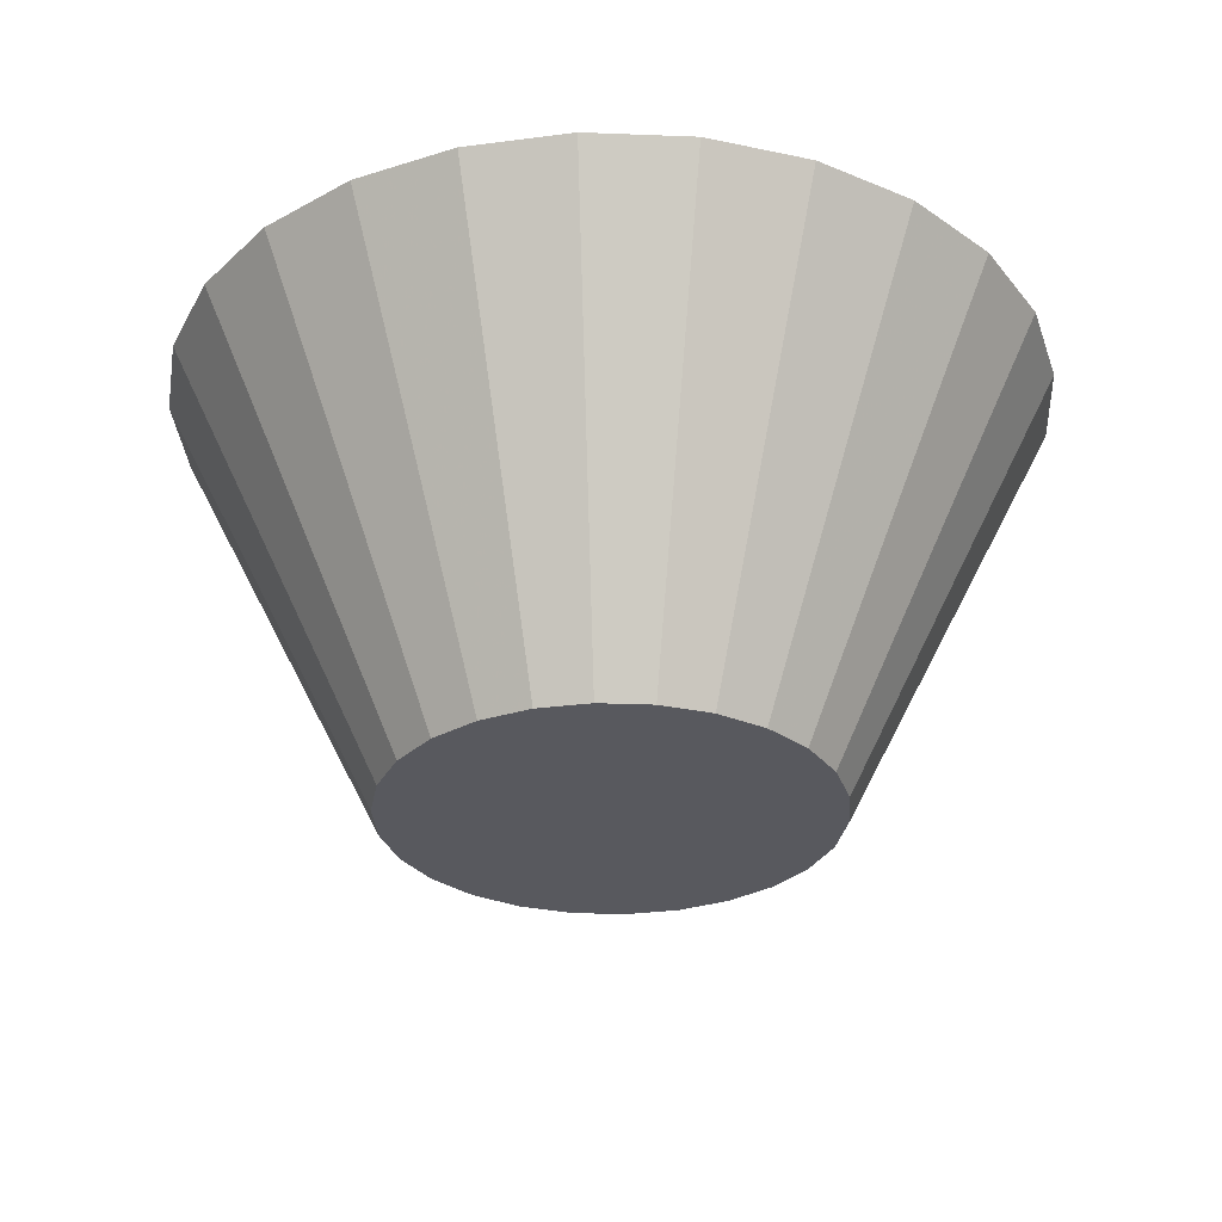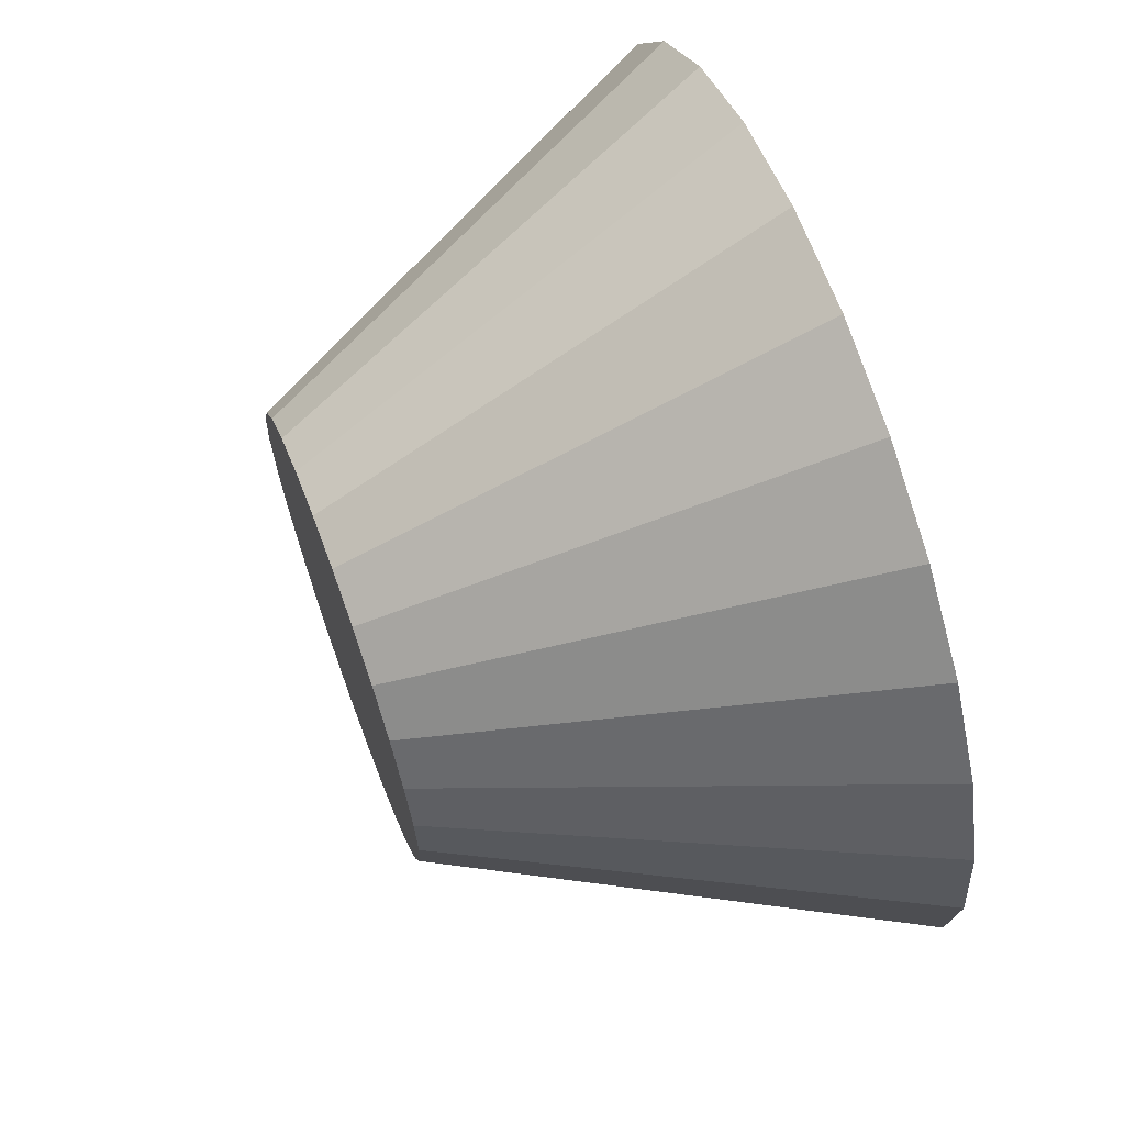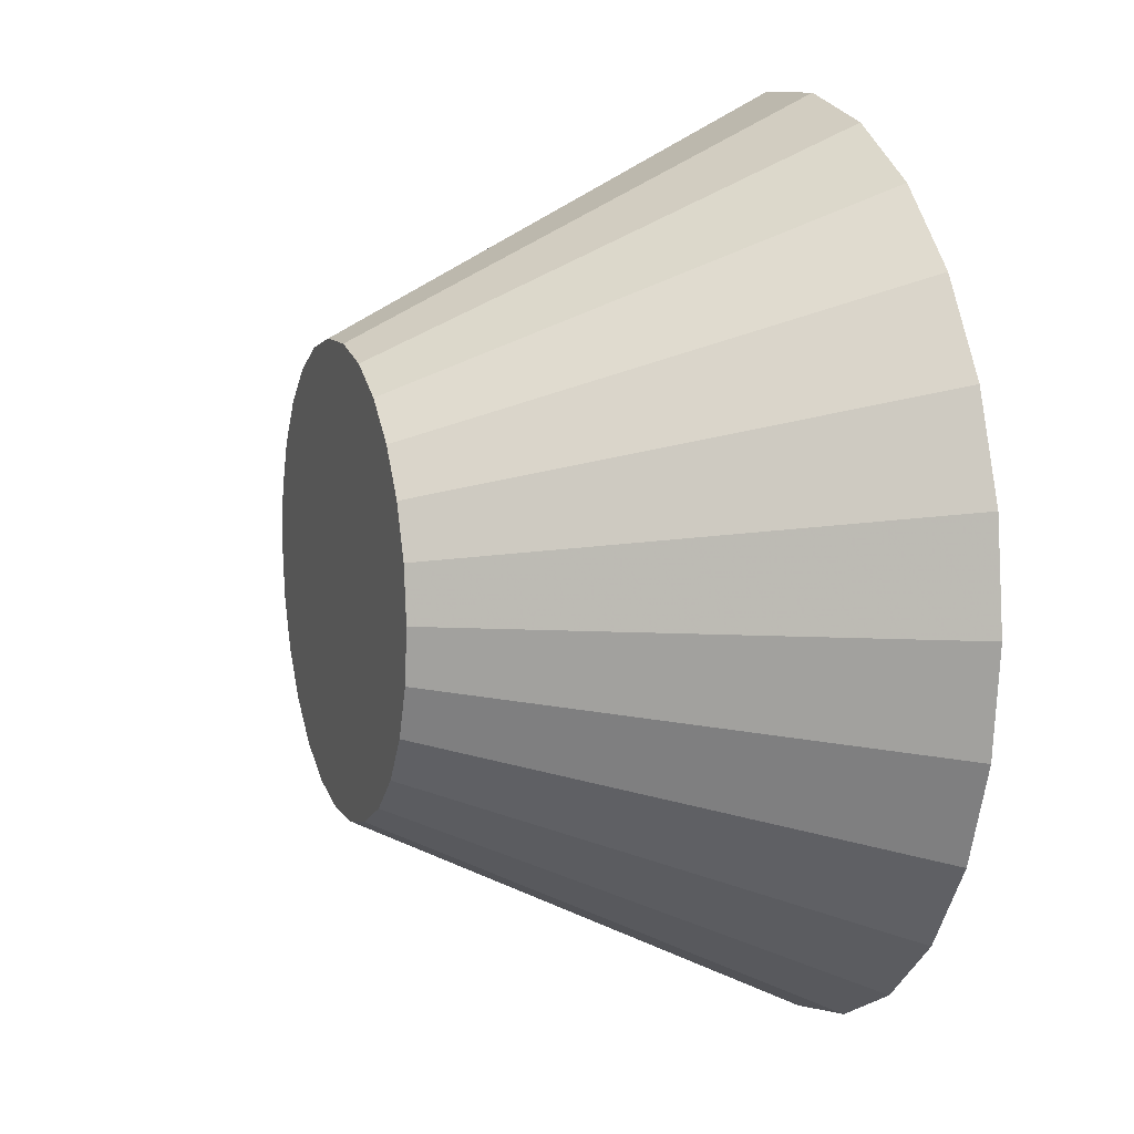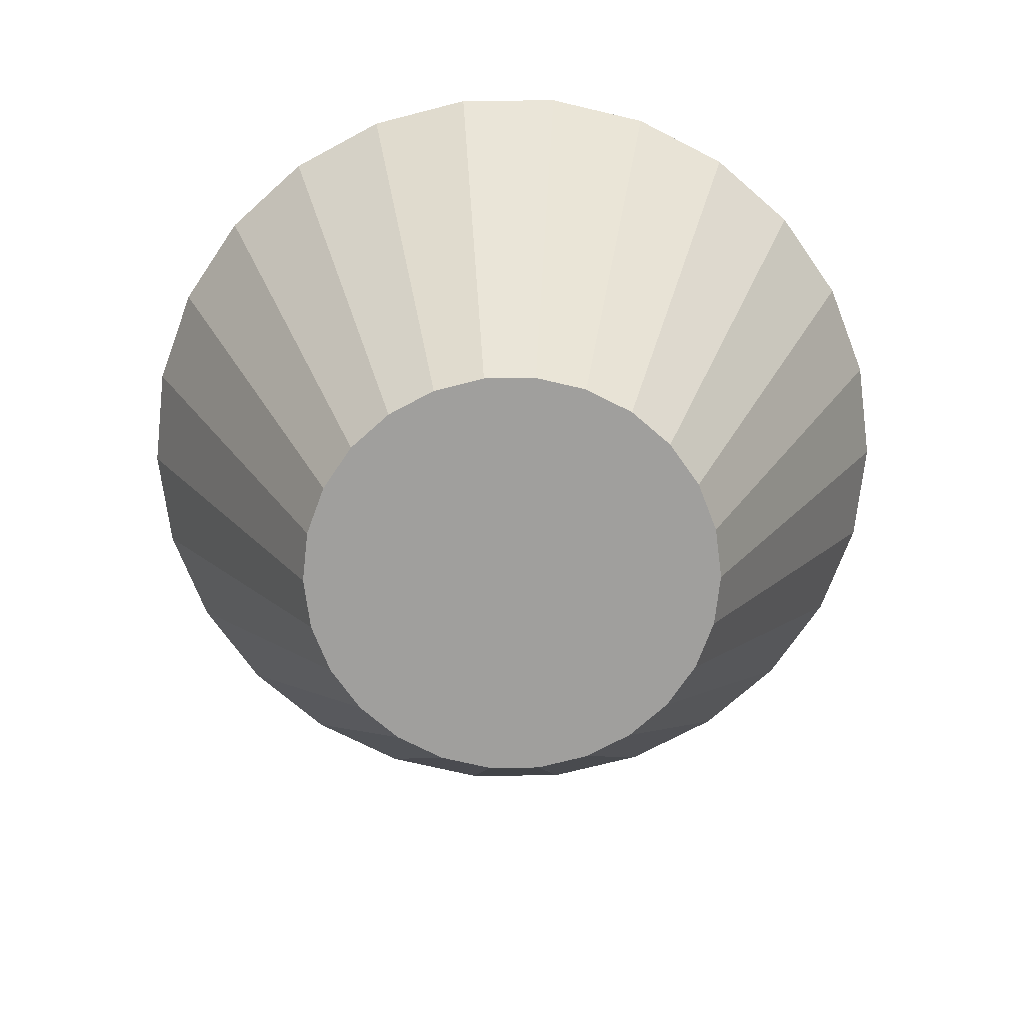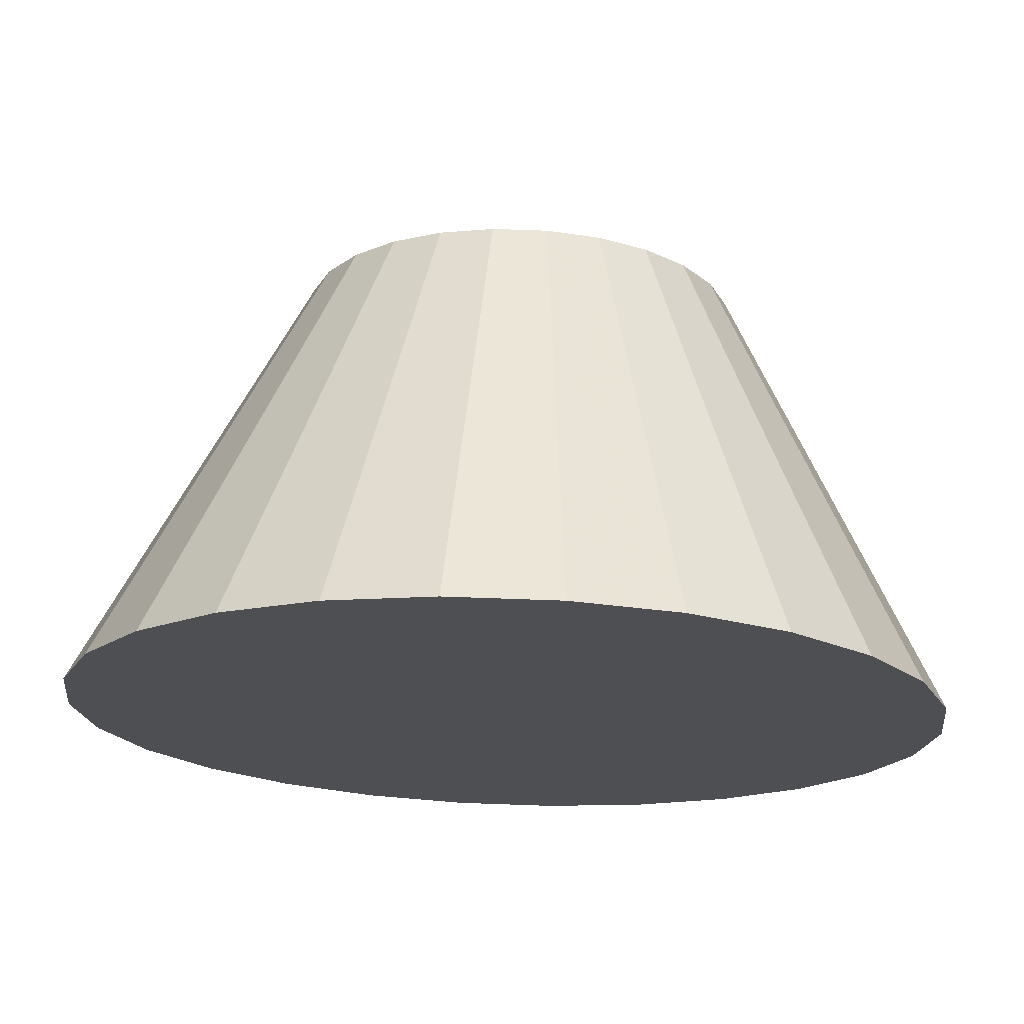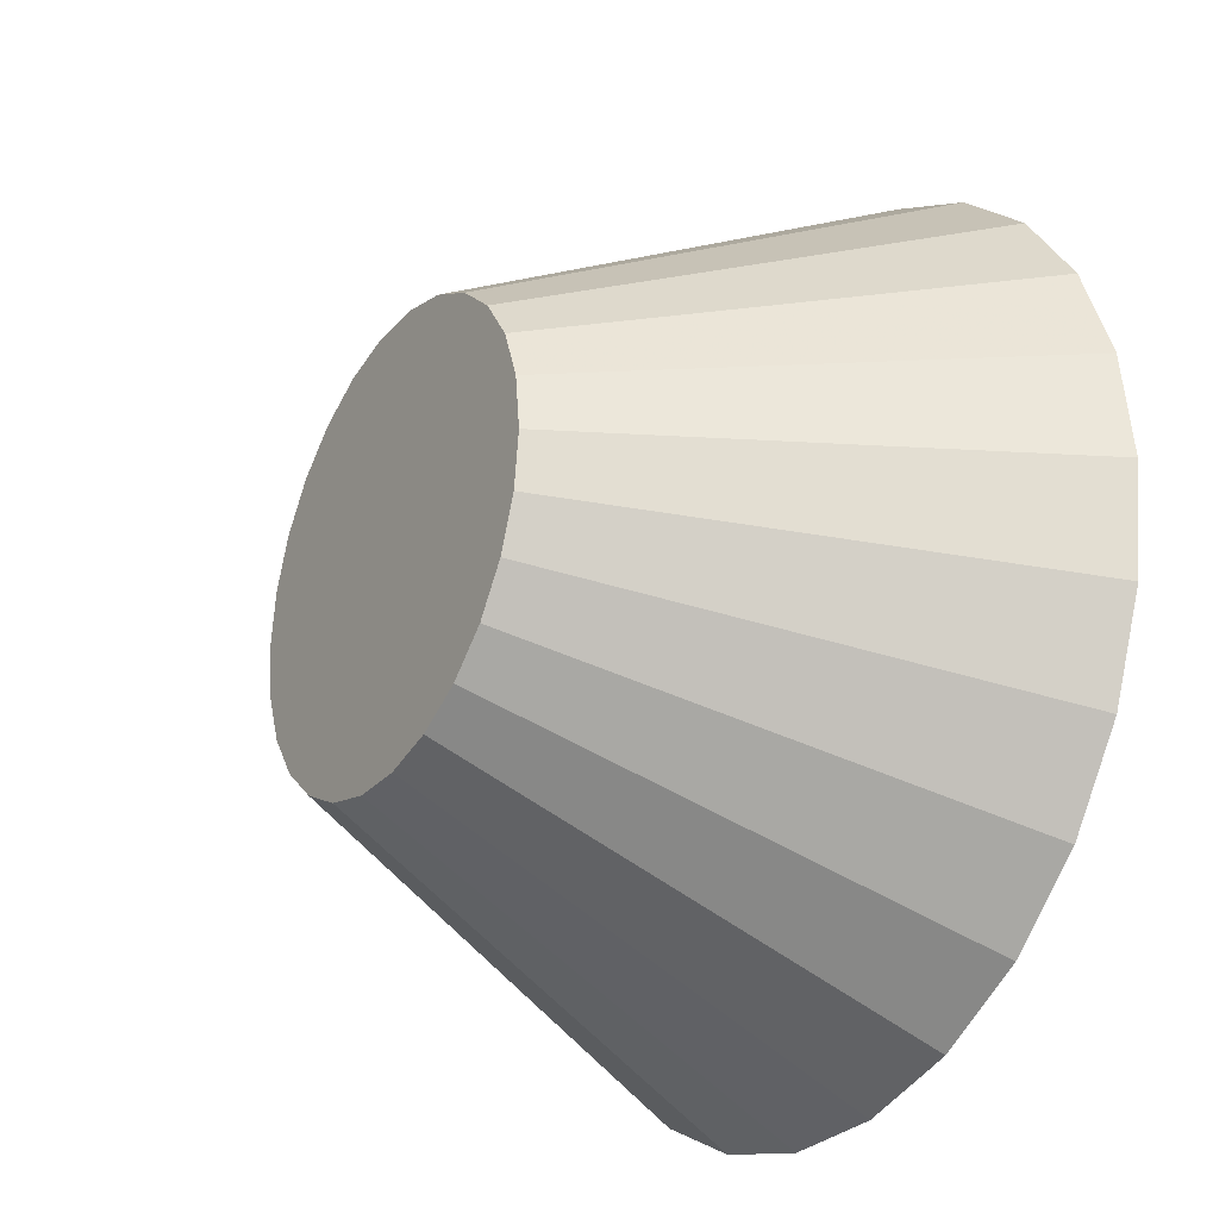
<metadata>
{"format":"obj","ext":"obj","renderer":"f3d","projection":"perspective","resolution":1024,"background":"white","views":[{"elev":-30.4,"azim":24.5,"up":"+Z"},{"elev":66.5,"azim":-110.3,"up":"+Y"},{"elev":10.2,"azim":-109.4,"up":"+Y"},{"elev":-71.3,"azim":42.1,"up":"+Z"},{"elev":71.9,"azim":2.0,"up":"+Y"},{"elev":-27.7,"azim":-121.8,"up":"+Y"}]}
</metadata>
<code>
v 5.532e-17 7.721e-18 0.446
v 5.532e-17 7.721e-18 -0.446
v 0.895 7.721e-18 0.446
v 0.869 0.2142 0.446
v 0.7925 0.4159 0.446
v 0.6699 0.5935 0.446
v 0.5084 0.7366 0.446
v 0.3174 0.8369 0.446
v 0.1079 0.8885 0.446
v -0.1079 0.8885 0.446
v -0.3174 0.8369 0.446
v -0.5084 0.7366 0.446
v -0.6699 0.5935 0.446
v -0.7925 0.4159 0.446
v -0.869 0.2142 0.446
v -0.895 1.173e-16 0.446
v -0.869 -0.2142 0.446
v -0.7925 -0.4159 0.446
v -0.6699 -0.5935 0.446
v -0.5084 -0.7366 0.446
v -0.3174 -0.8369 0.446
v -0.1079 -0.8885 0.446
v 0.1079 -0.8885 0.446
v 0.3174 -0.8369 0.446
v 0.5084 -0.7366 0.446
v 0.6699 -0.5935 0.446
v 0.7925 -0.4159 0.446
v 0.869 -0.2142 0.446
v 0.7831 7.721e-18 0.223
v 0.7604 0.1874 0.223
v 0.6934 0.3639 0.223
v 0.5862 0.5193 0.223
v 0.4449 0.6445 0.223
v 0.2777 0.7323 0.223
v 0.0944 0.7774 0.223
v -0.0944 0.7774 0.223
v -0.2777 0.7323 0.223
v -0.4449 0.6445 0.223
v -0.5862 0.5193 0.223
v -0.6934 0.3639 0.223
v -0.7604 0.1874 0.223
v -0.7831 1.036e-16 0.223
v -0.7604 -0.1874 0.223
v -0.6934 -0.3639 0.223
v -0.5862 -0.5193 0.223
v -0.4449 -0.6445 0.223
v -0.2777 -0.7323 0.223
v -0.0944 -0.7774 0.223
v 0.0944 -0.7774 0.223
v 0.2777 -0.7323 0.223
v 0.4449 -0.6445 0.223
v 0.5862 -0.5193 0.223
v 0.6934 -0.3639 0.223
v 0.7604 -0.1874 0.223
v 0.6713 7.721e-18 -9.22e-19
v 0.6518 0.1606 -9.22e-19
v 0.5944 0.312 -9.22e-19
v 0.5025 0.4451 -9.22e-19
v 0.3813 0.5524 -9.22e-19
v 0.238 0.6276 -9.22e-19
v 0.08091 0.6664 -9.22e-19
v -0.08091 0.6664 -9.22e-19
v -0.238 0.6276 -9.22e-19
v -0.3813 0.5524 -9.22e-19
v -0.5025 0.4451 -9.22e-19
v -0.5944 0.312 -9.22e-19
v -0.6518 0.1606 -9.22e-19
v -0.6713 8.993e-17 -9.22e-19
v -0.6518 -0.1606 -9.22e-19
v -0.5944 -0.312 -9.22e-19
v -0.5025 -0.4451 -9.22e-19
v -0.3813 -0.5524 -9.22e-19
v -0.238 -0.6276 -9.22e-19
v -0.08091 -0.6664 -9.22e-19
v 0.08091 -0.6664 -9.22e-19
v 0.238 -0.6276 -9.22e-19
v 0.3813 -0.5524 -9.22e-19
v 0.5025 -0.4451 -9.22e-19
v 0.5944 -0.312 -9.22e-19
v 0.6518 -0.1606 -9.22e-19
v 0.5594 7.721e-18 -0.223
v 0.5431 0.1339 -0.223
v 0.4953 0.26 -0.223
v 0.4187 0.3709 -0.223
v 0.3178 0.4604 -0.223
v 0.1984 0.523 -0.223
v 0.06743 0.5553 -0.223
v -0.06743 0.5553 -0.223
v -0.1984 0.523 -0.223
v -0.3178 0.4604 -0.223
v -0.4187 0.3709 -0.223
v -0.4953 0.26 -0.223
v -0.5431 0.1339 -0.223
v -0.5594 7.623e-17 -0.223
v -0.5431 -0.1339 -0.223
v -0.4953 -0.26 -0.223
v -0.4187 -0.3709 -0.223
v -0.3178 -0.4604 -0.223
v -0.1984 -0.523 -0.223
v -0.06743 -0.5553 -0.223
v 0.06743 -0.5553 -0.223
v 0.1984 -0.523 -0.223
v 0.3178 -0.4604 -0.223
v 0.4187 -0.3709 -0.223
v 0.4953 -0.26 -0.223
v 0.5431 -0.1339 -0.223
v 0.4475 7.721e-18 -0.446
v 0.4345 0.1071 -0.446
v 0.3963 0.208 -0.446
v 0.335 0.2968 -0.446
v 0.2542 0.3683 -0.446
v 0.1587 0.4184 -0.446
v 0.05394 0.4443 -0.446
v -0.05394 0.4443 -0.446
v -0.1587 0.4184 -0.446
v -0.2542 0.3683 -0.446
v -0.335 0.2968 -0.446
v -0.3963 0.208 -0.446
v -0.4345 0.1071 -0.446
v -0.4475 6.253e-17 -0.446
v -0.4345 -0.1071 -0.446
v -0.3963 -0.208 -0.446
v -0.335 -0.2968 -0.446
v -0.2542 -0.3683 -0.446
v -0.1587 -0.4184 -0.446
v -0.05394 -0.4443 -0.446
v 0.05394 -0.4443 -0.446
v 0.1587 -0.4184 -0.446
v 0.2542 -0.3683 -0.446
v 0.335 -0.2968 -0.446
v 0.3963 -0.208 -0.446
v 0.4345 -0.1071 -0.446
f 1 3 4
f 2 108 107
f 1 4 5
f 2 109 108
f 1 5 6
f 2 110 109
f 1 6 7
f 2 111 110
f 1 7 8
f 2 112 111
f 1 8 9
f 2 113 112
f 1 9 10
f 2 114 113
f 1 10 11
f 2 115 114
f 1 11 12
f 2 116 115
f 1 12 13
f 2 117 116
f 1 13 14
f 2 118 117
f 1 14 15
f 2 119 118
f 1 15 16
f 2 120 119
f 1 16 17
f 2 121 120
f 1 17 18
f 2 122 121
f 1 18 19
f 2 123 122
f 1 19 20
f 2 124 123
f 1 20 21
f 2 125 124
f 1 21 22
f 2 126 125
f 1 22 23
f 2 127 126
f 1 23 24
f 2 128 127
f 1 24 25
f 2 129 128
f 1 25 26
f 2 130 129
f 1 26 27
f 2 131 130
f 1 27 28
f 2 132 131
f 1 28 3
f 2 107 132
f 29 4 3
f 29 30 4
f 30 5 4
f 30 31 5
f 31 6 5
f 31 32 6
f 32 7 6
f 32 33 7
f 33 8 7
f 33 34 8
f 34 9 8
f 34 35 9
f 35 10 9
f 35 36 10
f 36 11 10
f 36 37 11
f 37 12 11
f 37 38 12
f 38 13 12
f 38 39 13
f 39 14 13
f 39 40 14
f 40 15 14
f 40 41 15
f 41 16 15
f 41 42 16
f 42 17 16
f 42 43 17
f 43 18 17
f 43 44 18
f 44 19 18
f 44 45 19
f 45 20 19
f 45 46 20
f 46 21 20
f 46 47 21
f 47 22 21
f 47 48 22
f 48 23 22
f 48 49 23
f 49 24 23
f 49 50 24
f 50 25 24
f 50 51 25
f 51 26 25
f 51 52 26
f 52 27 26
f 52 53 27
f 53 28 27
f 53 54 28
f 54 3 28
f 54 29 3
f 55 30 29
f 55 56 30
f 56 31 30
f 56 57 31
f 57 32 31
f 57 58 32
f 58 33 32
f 58 59 33
f 59 34 33
f 59 60 34
f 60 35 34
f 60 61 35
f 61 36 35
f 61 62 36
f 62 37 36
f 62 63 37
f 63 38 37
f 63 64 38
f 64 39 38
f 64 65 39
f 65 40 39
f 65 66 40
f 66 41 40
f 66 67 41
f 67 42 41
f 67 68 42
f 68 43 42
f 68 69 43
f 69 44 43
f 69 70 44
f 70 45 44
f 70 71 45
f 71 46 45
f 71 72 46
f 72 47 46
f 72 73 47
f 73 48 47
f 73 74 48
f 74 49 48
f 74 75 49
f 75 50 49
f 75 76 50
f 76 51 50
f 76 77 51
f 77 52 51
f 77 78 52
f 78 53 52
f 78 79 53
f 79 54 53
f 79 80 54
f 80 29 54
f 80 55 29
f 81 56 55
f 81 82 56
f 82 57 56
f 82 83 57
f 83 58 57
f 83 84 58
f 84 59 58
f 84 85 59
f 85 60 59
f 85 86 60
f 86 61 60
f 86 87 61
f 87 62 61
f 87 88 62
f 88 63 62
f 88 89 63
f 89 64 63
f 89 90 64
f 90 65 64
f 90 91 65
f 91 66 65
f 91 92 66
f 92 67 66
f 92 93 67
f 93 68 67
f 93 94 68
f 94 69 68
f 94 95 69
f 95 70 69
f 95 96 70
f 96 71 70
f 96 97 71
f 97 72 71
f 97 98 72
f 98 73 72
f 98 99 73
f 99 74 73
f 99 100 74
f 100 75 74
f 100 101 75
f 101 76 75
f 101 102 76
f 102 77 76
f 102 103 77
f 103 78 77
f 103 104 78
f 104 79 78
f 104 105 79
f 105 80 79
f 105 106 80
f 106 55 80
f 106 81 55
f 107 82 81
f 107 108 82
f 108 83 82
f 108 109 83
f 109 84 83
f 109 110 84
f 110 85 84
f 110 111 85
f 111 86 85
f 111 112 86
f 112 87 86
f 112 113 87
f 113 88 87
f 113 114 88
f 114 89 88
f 114 115 89
f 115 90 89
f 115 116 90
f 116 91 90
f 116 117 91
f 117 92 91
f 117 118 92
f 118 93 92
f 118 119 93
f 119 94 93
f 119 120 94
f 120 95 94
f 120 121 95
f 121 96 95
f 121 122 96
f 122 97 96
f 122 123 97
f 123 98 97
f 123 124 98
f 124 99 98
f 124 125 99
f 125 100 99
f 125 126 100
f 126 101 100
f 126 127 101
f 127 102 101
f 127 128 102
f 128 103 102
f 128 129 103
f 129 104 103
f 129 130 104
f 130 105 104
f 130 131 105
f 131 106 105
f 131 132 106
f 132 81 106
f 132 107 81

</code>
